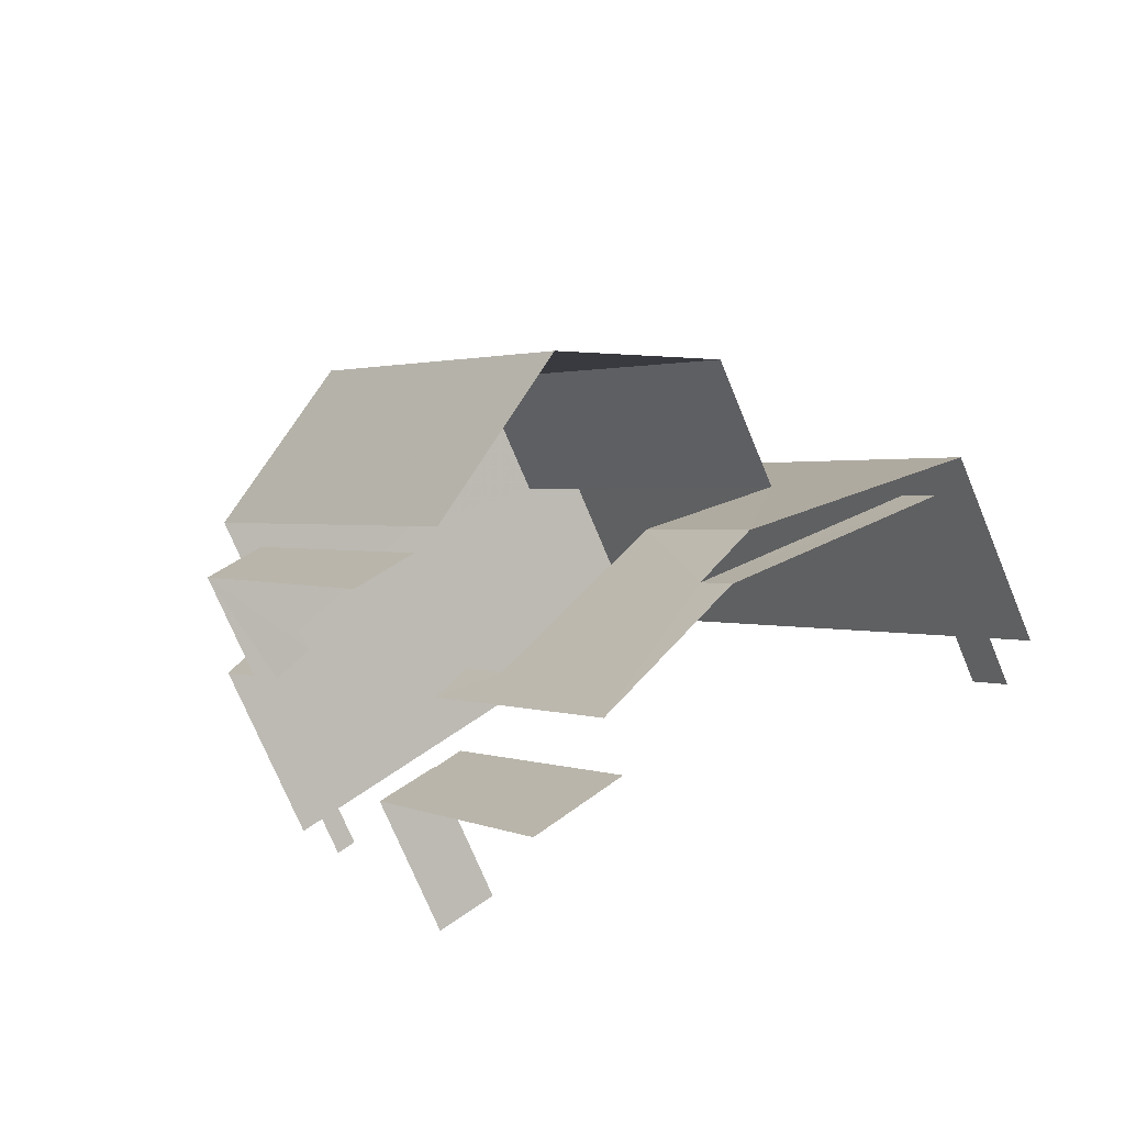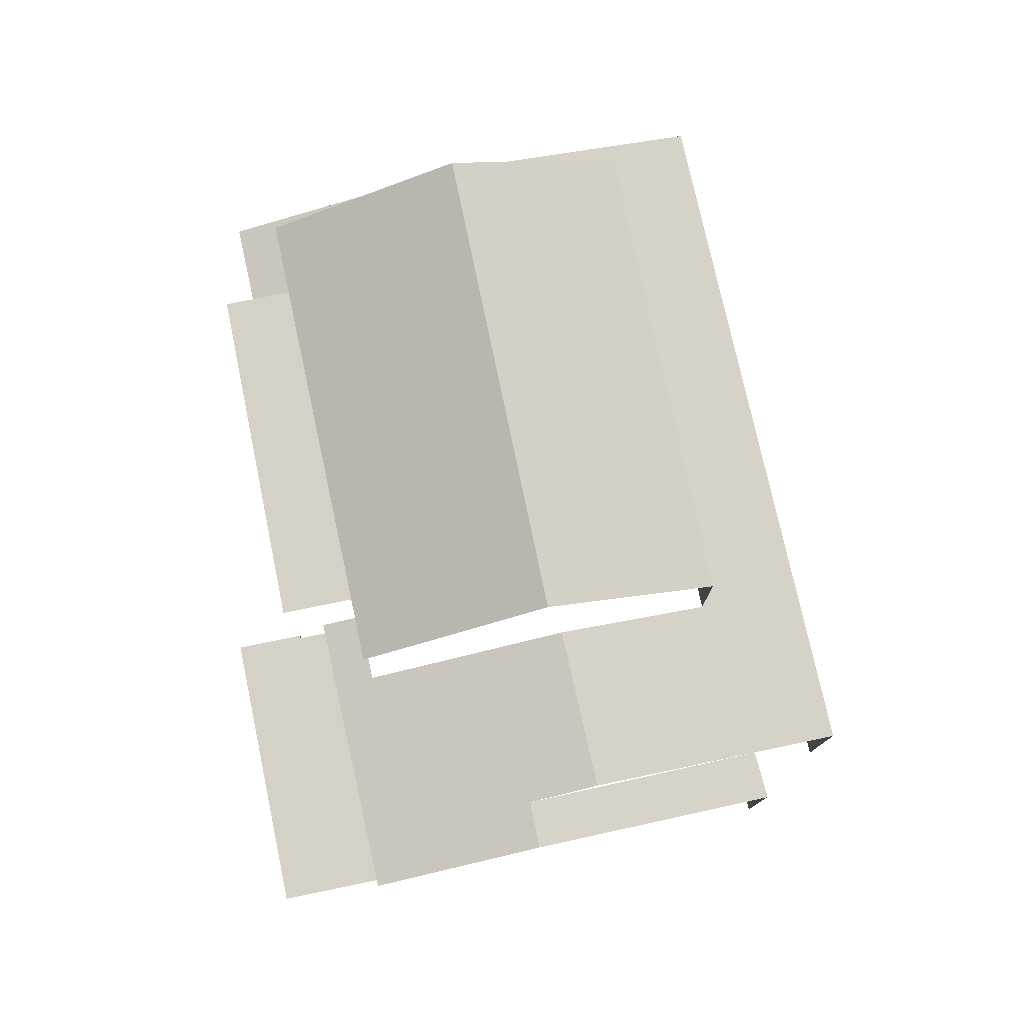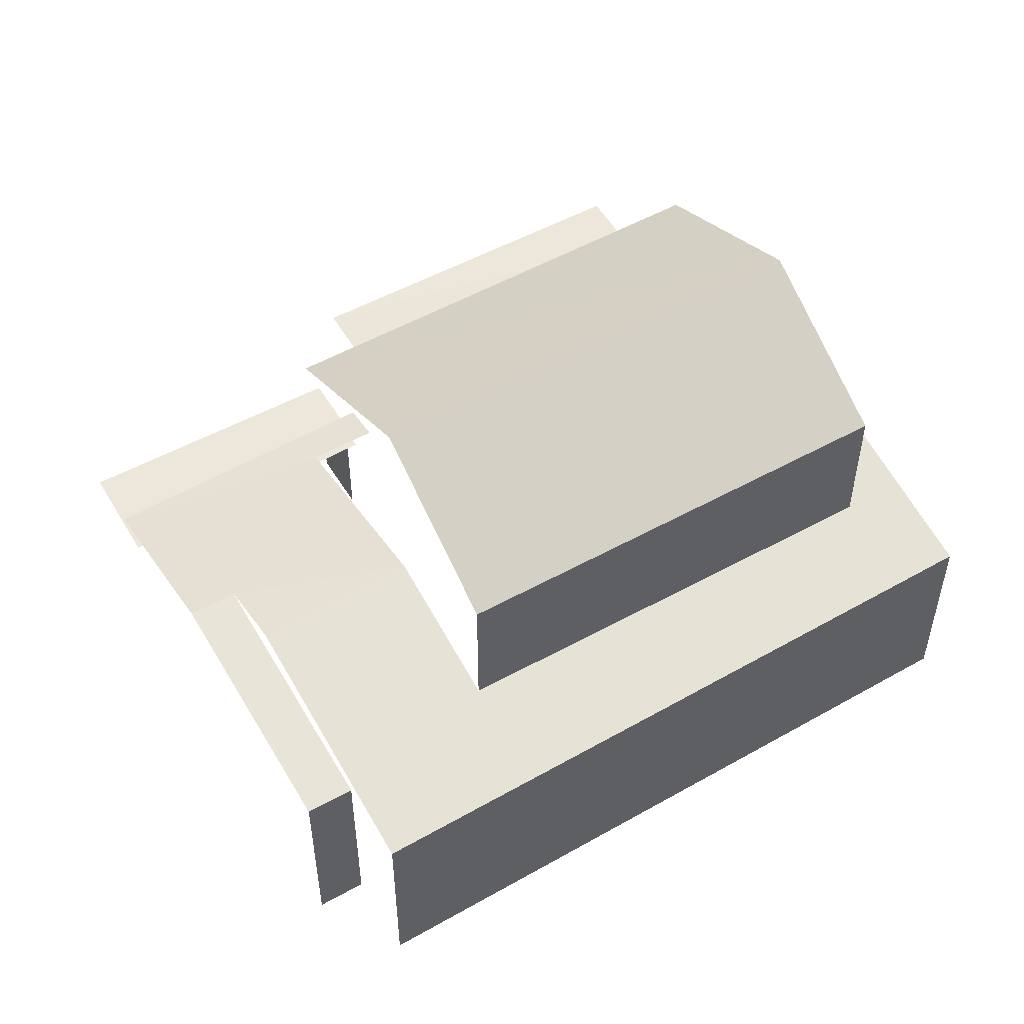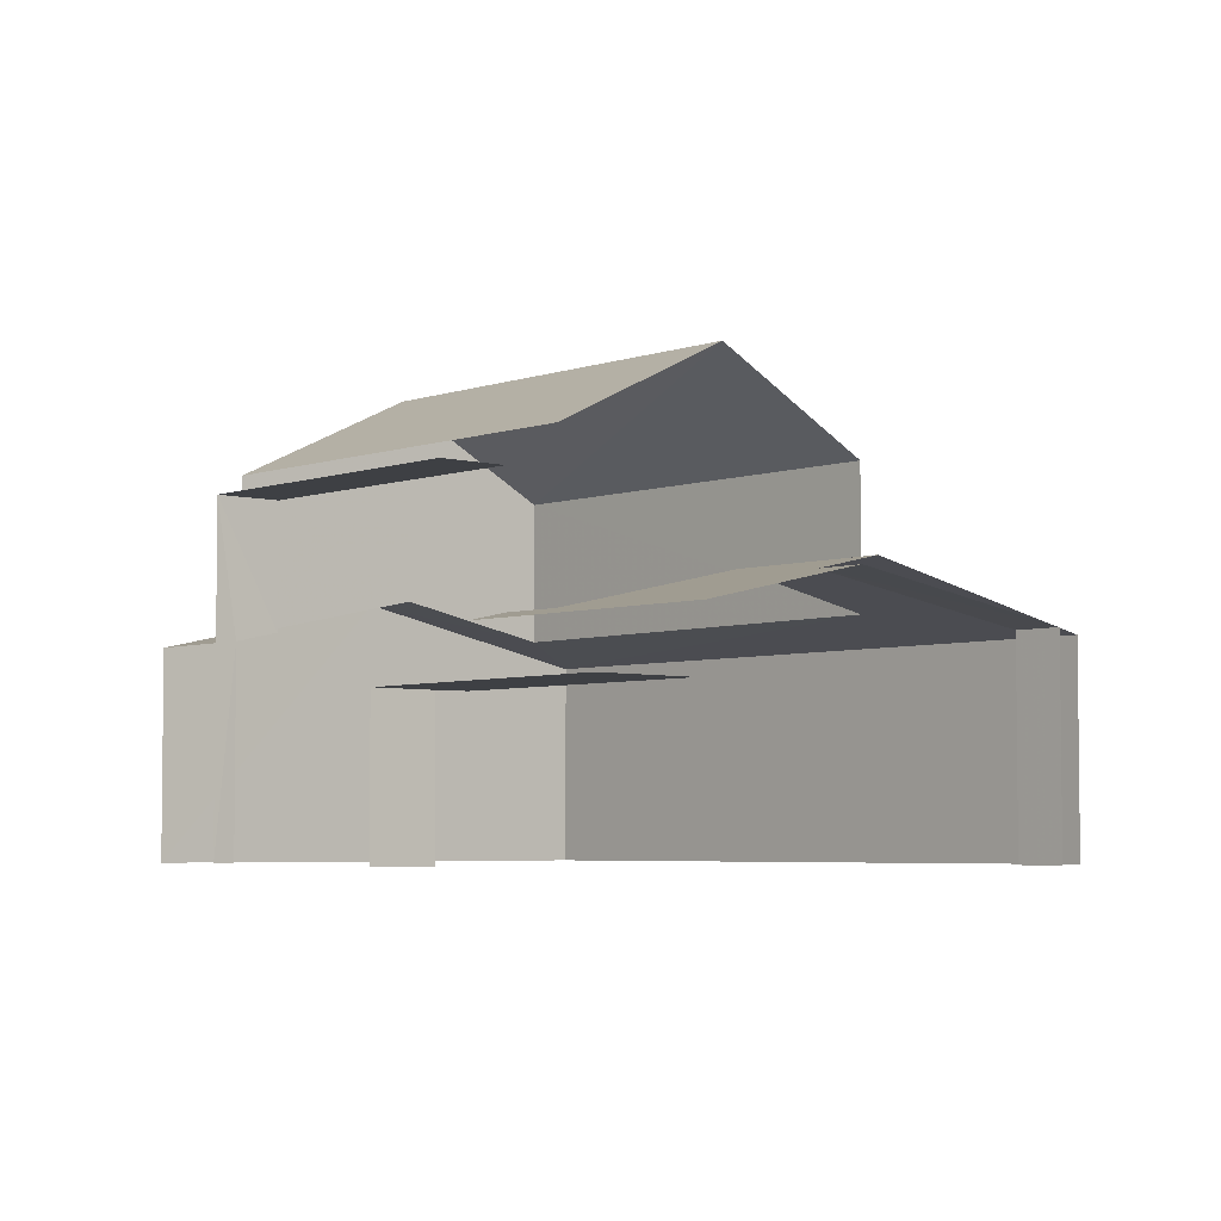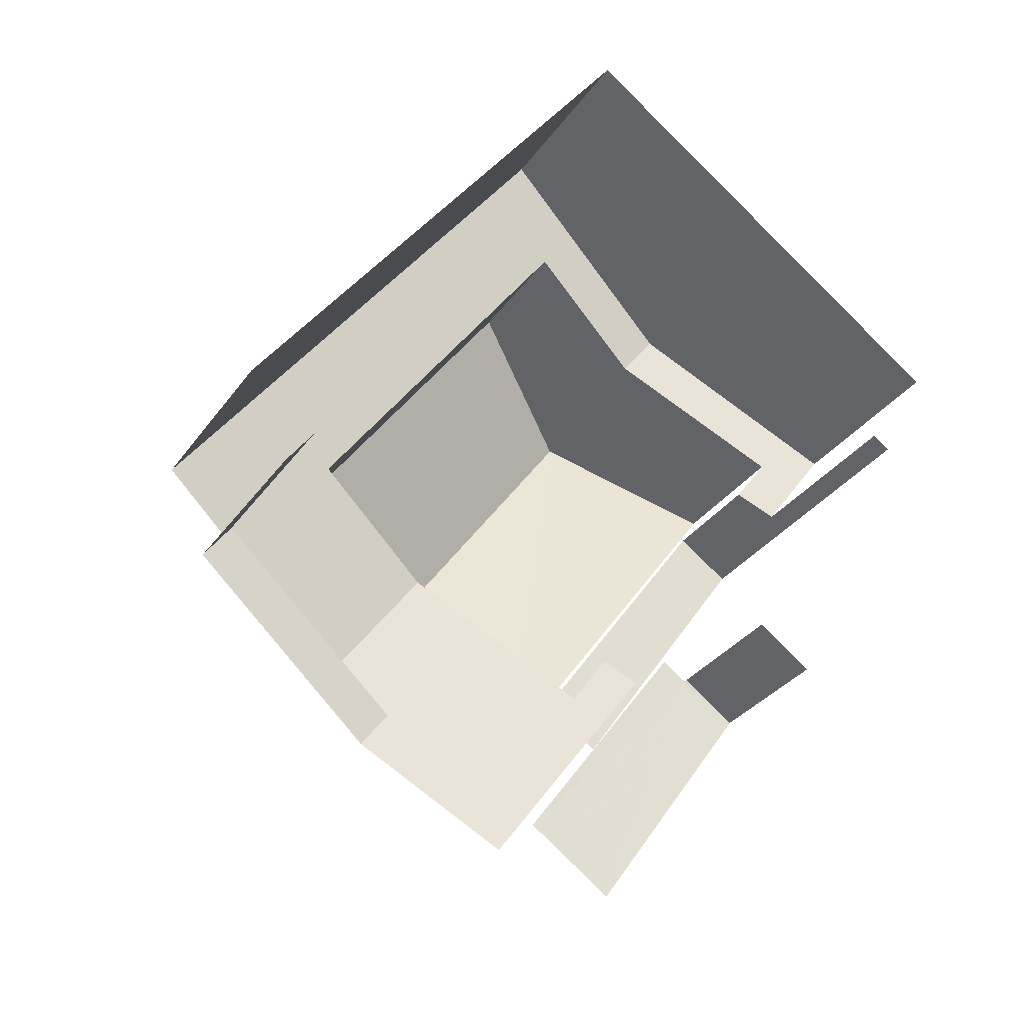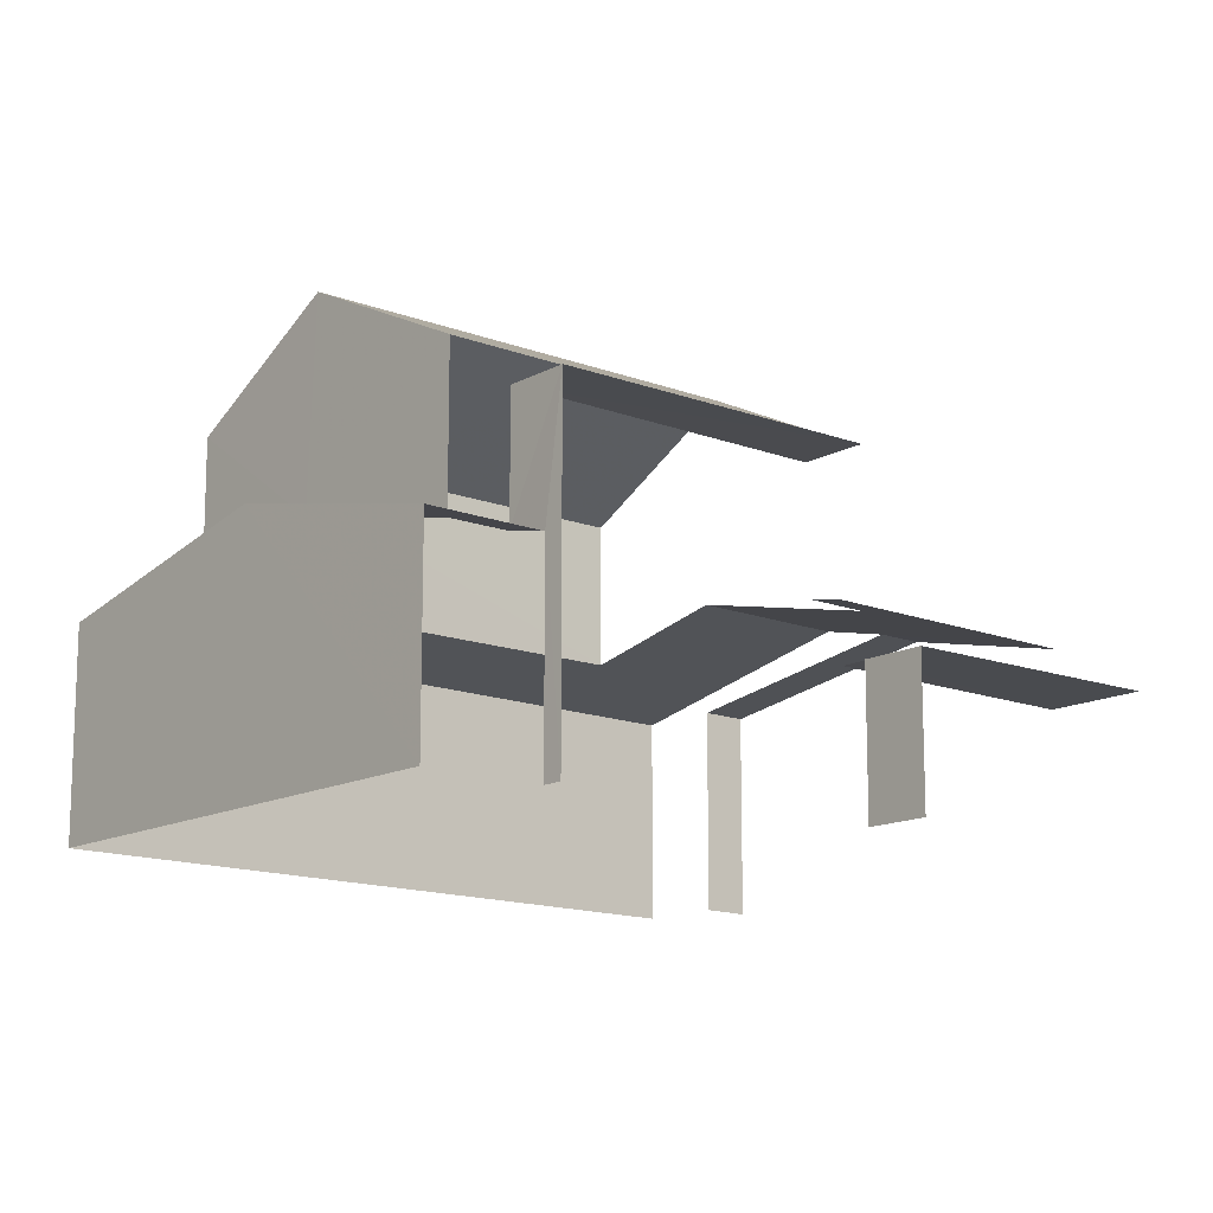
<metadata>
{"format":"obj","ext":"obj","renderer":"f3d","projection":"perspective","resolution":1024,"background":"white","views":[{"elev":-73.3,"azim":22.4,"up":"+Y"},{"elev":79.2,"azim":23.5,"up":"+Z"},{"elev":54.0,"azim":95.0,"up":"+Z"},{"elev":-4.6,"azim":-5.9,"up":"+Z"},{"elev":-31.1,"azim":151.2,"up":"+Y"},{"elev":-14.1,"azim":-94.8,"up":"+Z"}]}
</metadata>
<code>
v -2.236e+05 -1.284e+05 14.93
v -2.236e+05 -1.284e+05 14.93
v -2.236e+05 -1.284e+05 14.93
v -2.236e+05 -1.284e+05 14.93
v -2.236e+05 -1.284e+05 14.93
v -2.236e+05 -1.285e+05 14.93
v -2.236e+05 -1.284e+05 14.93
v -2.236e+05 -1.285e+05 14.93
v -2.236e+05 -1.285e+05 14.93
v -2.236e+05 -1.284e+05 14.93
v -2.236e+05 -1.284e+05 14.93
v -2.236e+05 -1.284e+05 14.93
v -2.236e+05 -1.285e+05 18.36
v -2.236e+05 -1.284e+05 18.5
v -2.236e+05 -1.284e+05 18.36
v -2.236e+05 -1.284e+05 18.51
v -2.236e+05 -1.284e+05 19
v -2.236e+05 -1.284e+05 19
v -2.236e+05 -1.284e+05 19.27
v -2.236e+05 -1.284e+05 19.27
v -2.236e+05 -1.284e+05 18.73
v -2.236e+05 -1.284e+05 19.27
v -2.236e+05 -1.284e+05 18.7
v -2.236e+05 -1.284e+05 18.36
v -2.236e+05 -1.284e+05 18.36
v -2.236e+05 -1.284e+05 19.27
v -2.236e+05 -1.284e+05 18.36
v -2.236e+05 -1.284e+05 18.53
v -2.236e+05 -1.284e+05 18.36
v -2.236e+05 -1.284e+05 18.53
v -2.236e+05 -1.284e+05 17.37
v -2.236e+05 -1.284e+05 17.37
v -2.236e+05 -1.284e+05 17.37
v -2.236e+05 -1.285e+05 17.37
v -2.236e+05 -1.285e+05 17.37
v -2.236e+05 -1.284e+05 17.37
v -2.236e+05 -1.284e+05 18.36
v -2.236e+05 -1.284e+05 18.36
v -2.236e+05 -1.284e+05 20.61
v -2.236e+05 -1.284e+05 20.61
v -2.236e+05 -1.284e+05 20.61
v -2.236e+05 -1.284e+05 20.61
v -2.236e+05 -1.284e+05 22.63
v -2.236e+05 -1.284e+05 21.1
v -2.236e+05 -1.284e+05 22.63
v -2.236e+05 -1.284e+05 21.1
v -2.236e+05 -1.284e+05 21.1
v -2.236e+05 -1.284e+05 21.1
f 1 2 3
f 4 3 5
f 6 2 7
f 6 7 8
f 9 10 11
f 12 5 11
f 9 11 6
f 3 2 11
f 5 3 11
f 11 2 6
f 5 29 4
f 5 27 29
f 44 14 19
f 44 19 45
f 19 48 45
f 19 21 48
f 16 14 42
f 14 44 42
f 30 39 28
f 42 44 46
f 39 42 46
f 28 39 46
f 13 8 17
f 8 7 17
f 7 37 17
f 6 8 35
f 8 13 35
f 35 15 36
f 35 13 15
f 34 10 9
f 34 32 10
f 6 34 9
f 6 35 34
f 15 41 33
f 33 36 15
f 42 41 15
f 16 42 15
f 12 31 40
f 40 31 41
f 12 11 31
f 41 31 33
f 2 25 38
f 18 38 20
f 2 1 25
f 38 25 20
f 13 14 15
f 15 14 16
f 13 17 18
f 14 18 19
f 19 18 20
f 13 18 14
f 19 20 21
f 22 23 24
f 20 25 21
f 26 23 22
f 21 25 24
f 23 21 24
f 27 28 29
f 29 28 22
f 27 30 28
f 22 28 26
f 31 32 33
f 32 34 33
f 33 35 36
f 33 34 35
f 18 17 37
f 38 18 37
f 39 40 41
f 42 39 41
f 43 44 45
f 43 46 44
f 45 47 43
f 45 48 47
f 47 23 26
f 47 26 43
f 26 46 43
f 26 28 46
f 21 47 48
f 21 23 47
f 5 12 27
f 12 40 27
f 27 40 30
f 40 39 30
f 24 1 3
f 24 25 1
f 24 3 22
f 3 4 22
f 4 29 22
f 38 37 7
f 2 38 7
f 31 10 32
f 31 11 10

</code>
